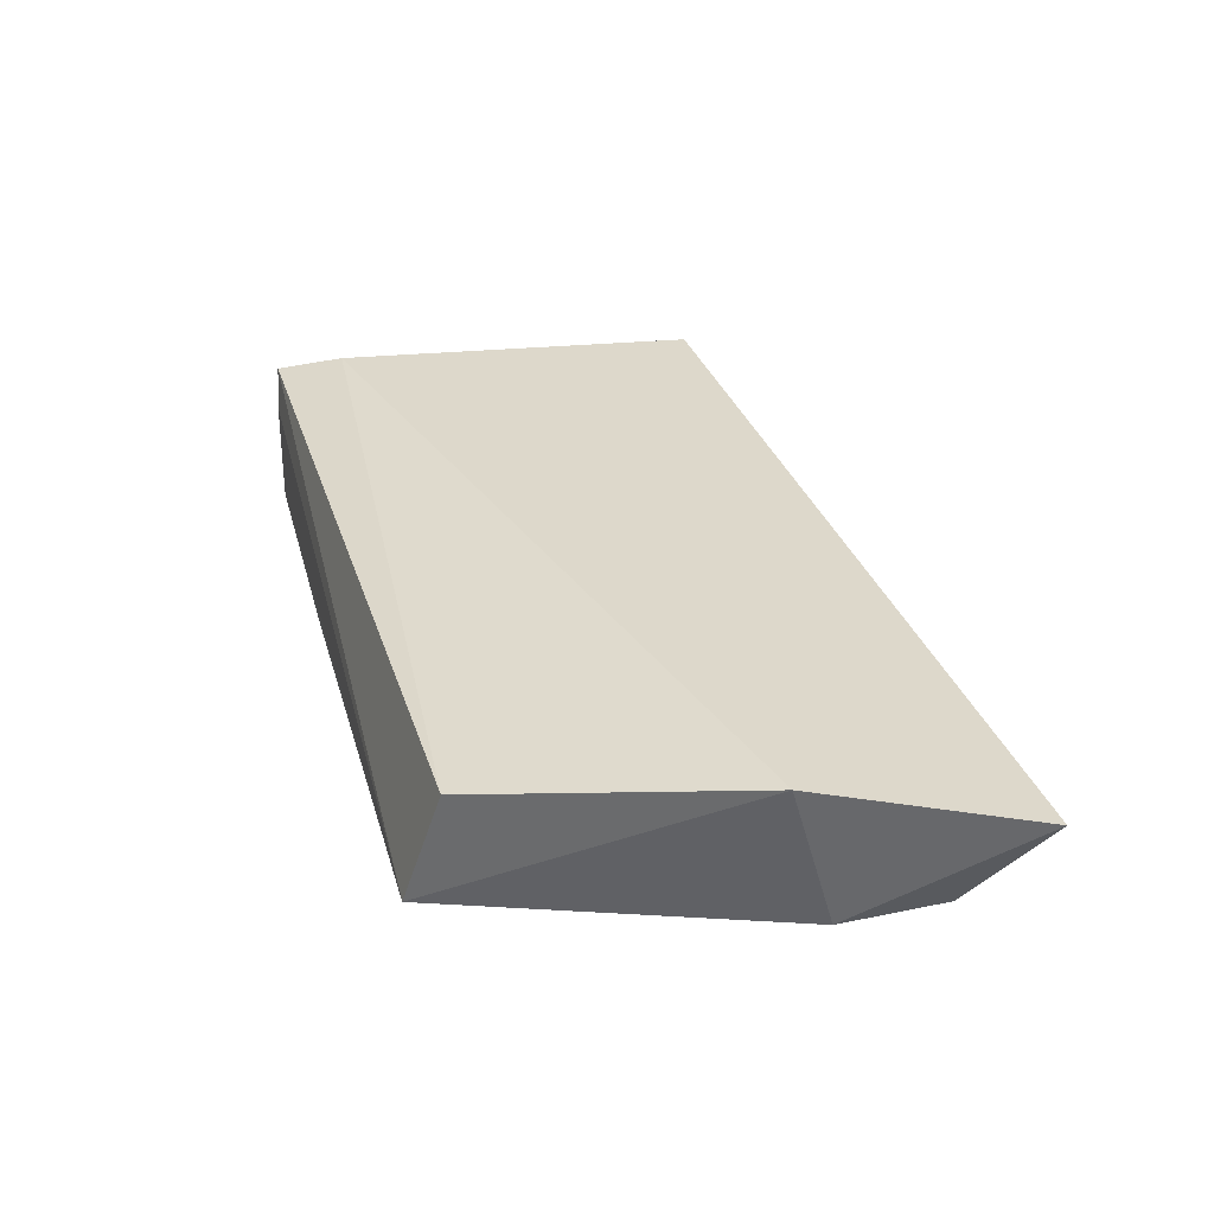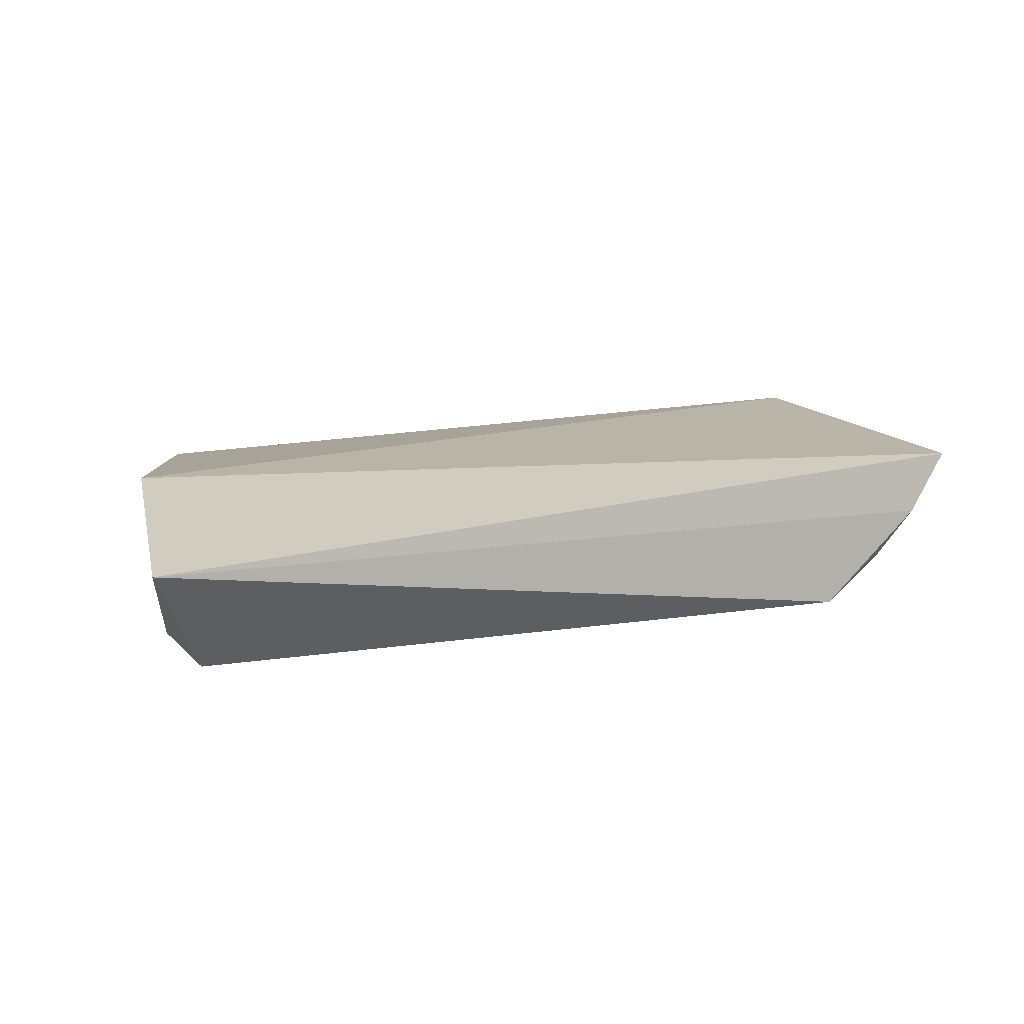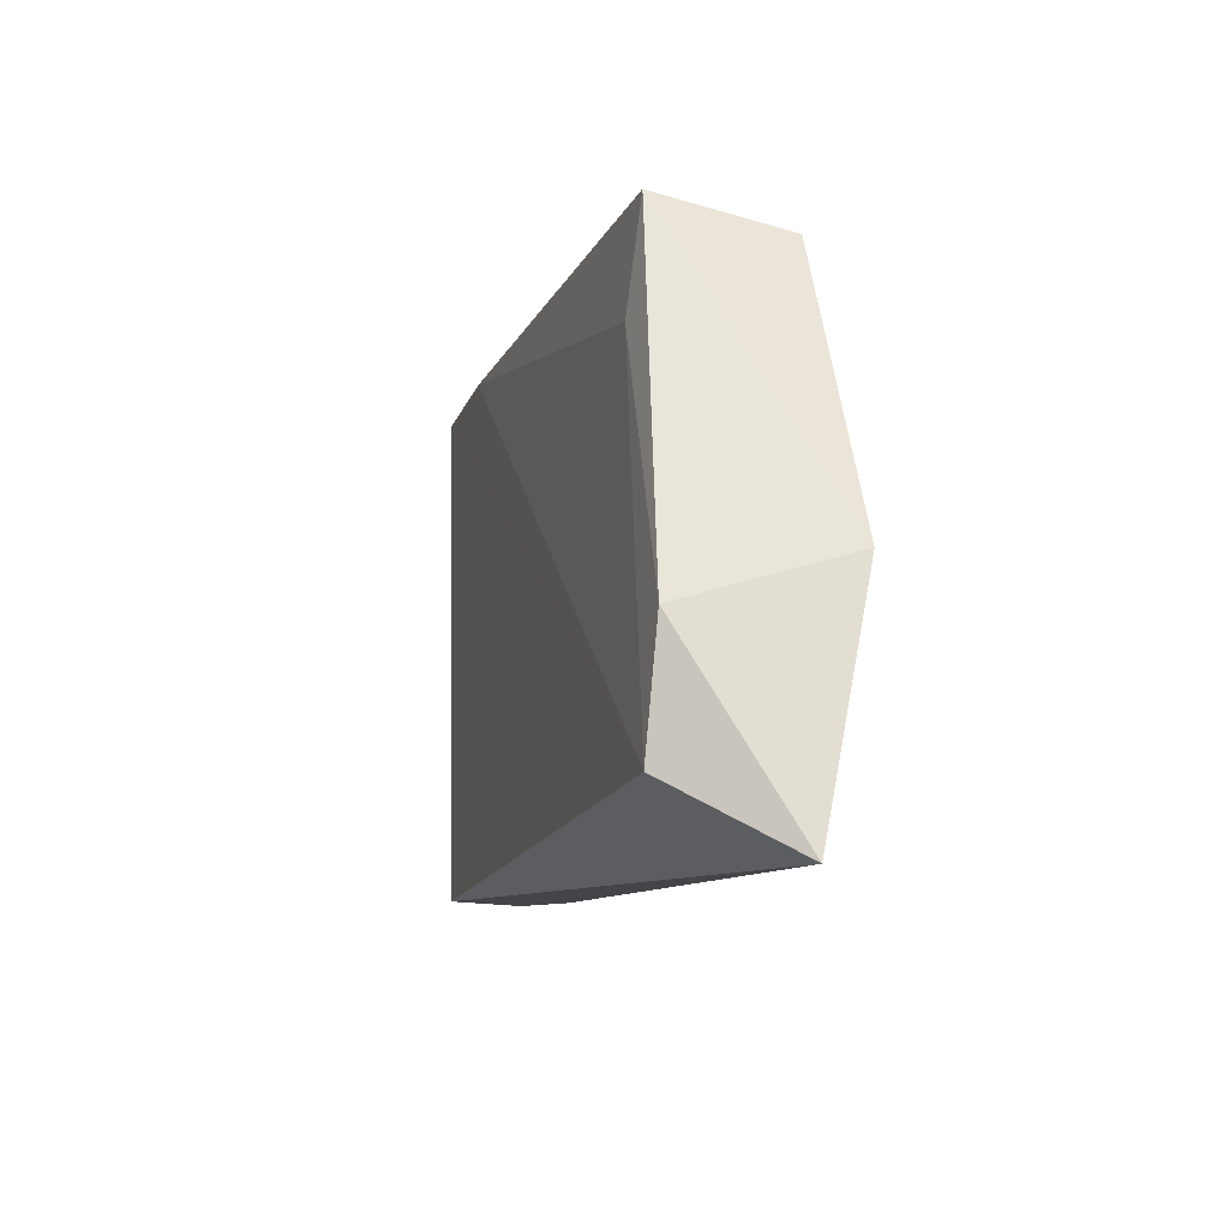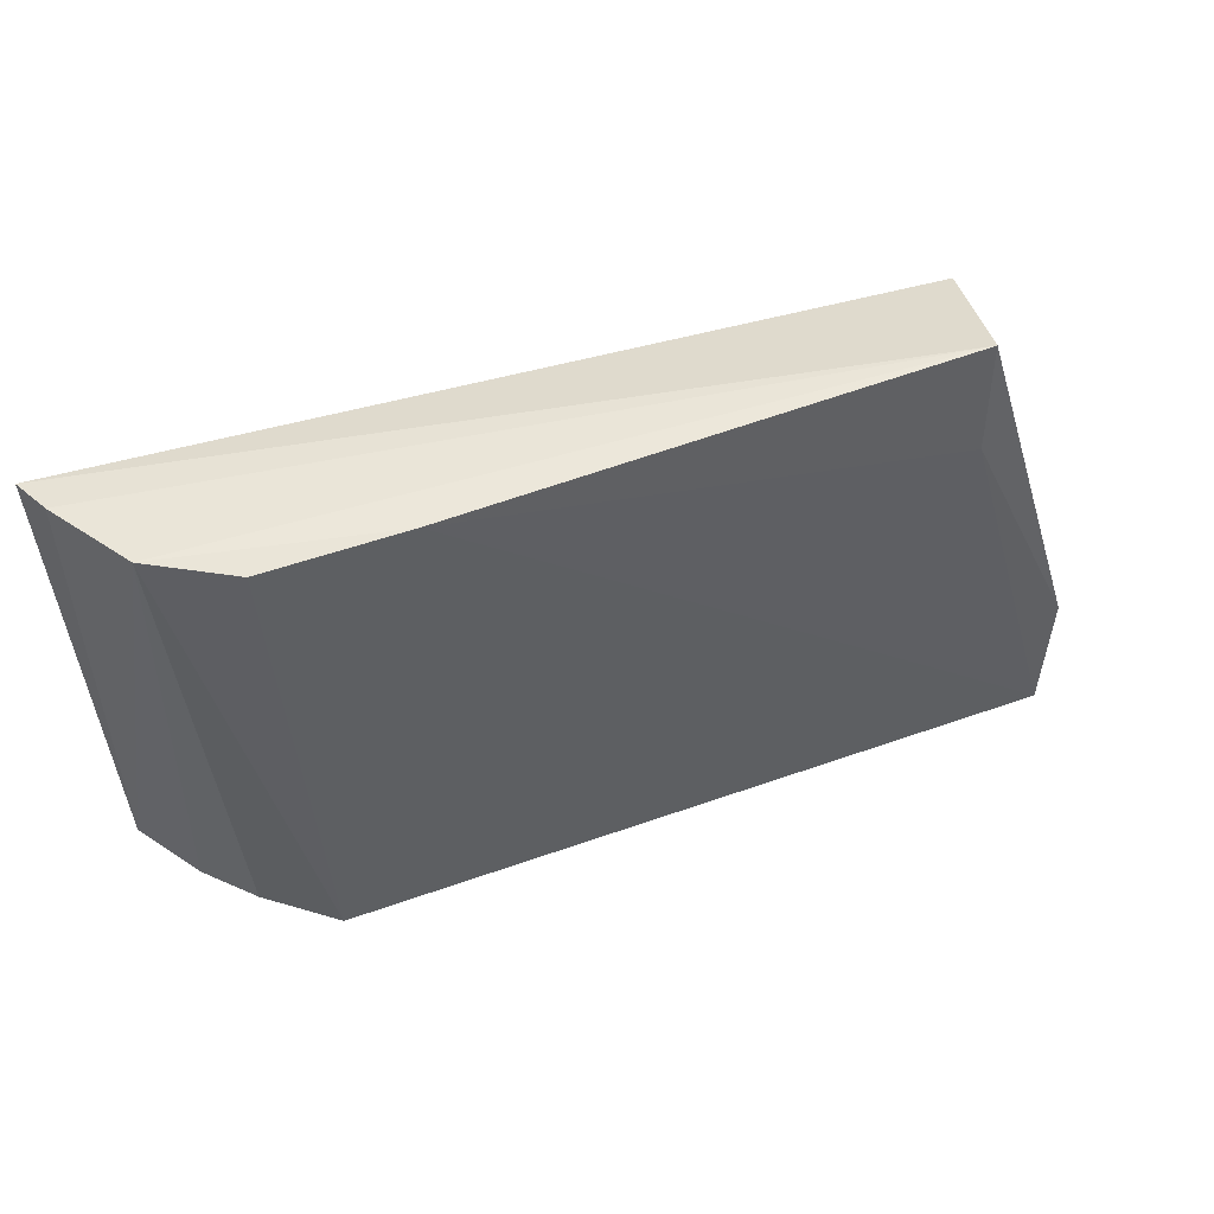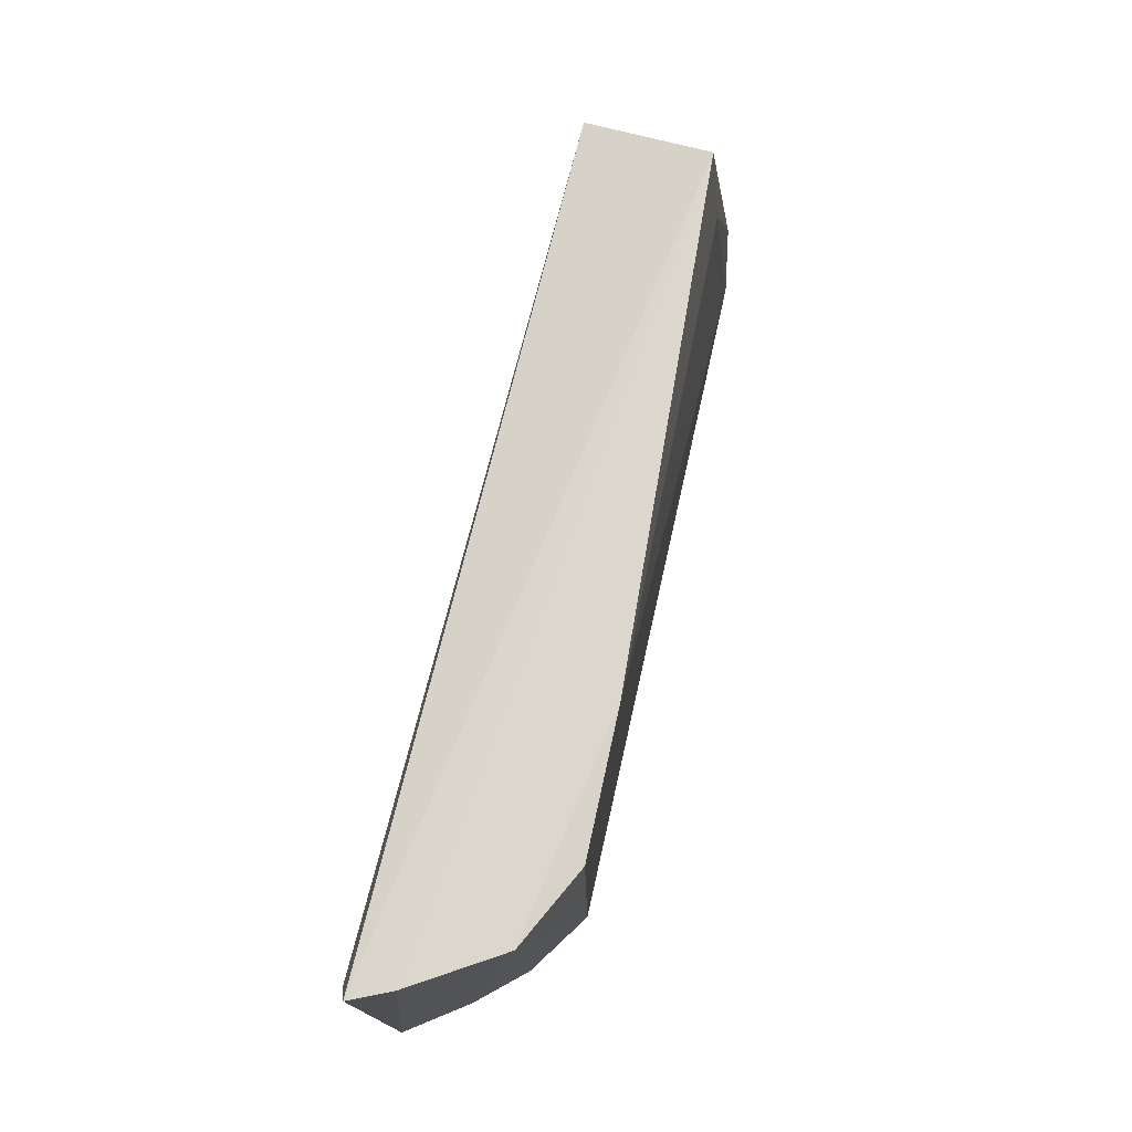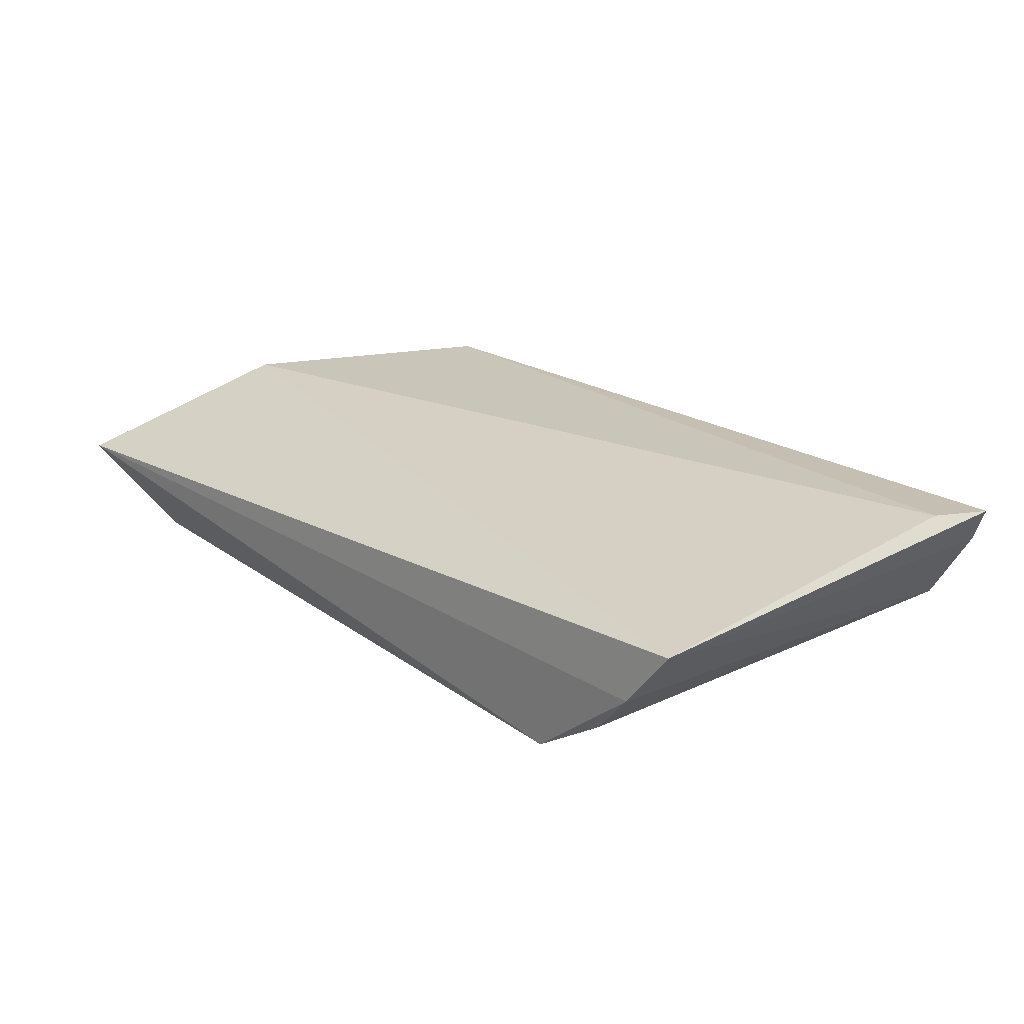
<metadata>
{"format":"obj","ext":"obj","renderer":"f3d","projection":"perspective","resolution":1024,"background":"white","views":[{"elev":30.6,"azim":-105.3,"up":"+Z"},{"elev":10.4,"azim":-21.5,"up":"+Z"},{"elev":-12.0,"azim":-105.7,"up":"+Y"},{"elev":49.0,"azim":158.8,"up":"+Y"},{"elev":72.3,"azim":101.7,"up":"+Y"},{"elev":25.4,"azim":47.3,"up":"+Z"}]}
</metadata>
<code>
v 0.04301 0.04341 0.01662
v 0.04082 0.002252 0.01593
v 0.03042 0.04378 0.00206
v -0.02622 0.04462 0.00343
v -0.0364 0.01796 0.01564
v -0.03427 0.0034 0.001048
v 0.03727 0.04432 0.005631
v 0.04157 0.03725 0.01763
v -0.02834 0.04168 0.01414
v 0.02743 0.0008821 0.002086
v -0.02562 0.03523 0.00236
v -0.03531 0.01372 0.001735
v -0.03931 -0.002458 0.01064
v 0.01833 0.04409 0.001923
v 0.04158 0.04386 0.01309
v 0.03326 0.00199 0.006036
v 0.03702 0.001506 0.0105
f 8 5 2
f 8 2 1
f 9 1 4
f 9 4 5
f 9 8 1
f 9 5 8
f 10 6 3
f 10 3 7
f 12 5 4
f 12 11 6
f 12 4 11
f 13 2 5
f 13 12 6
f 13 5 12
f 13 6 10
f 14 7 3
f 14 4 7
f 14 11 4
f 14 3 6
f 14 6 11
f 15 7 4
f 15 4 1
f 15 1 2
f 15 2 7
f 16 10 7
f 17 13 10
f 17 2 13
f 17 10 16
f 17 16 7
f 17 7 2

</code>
